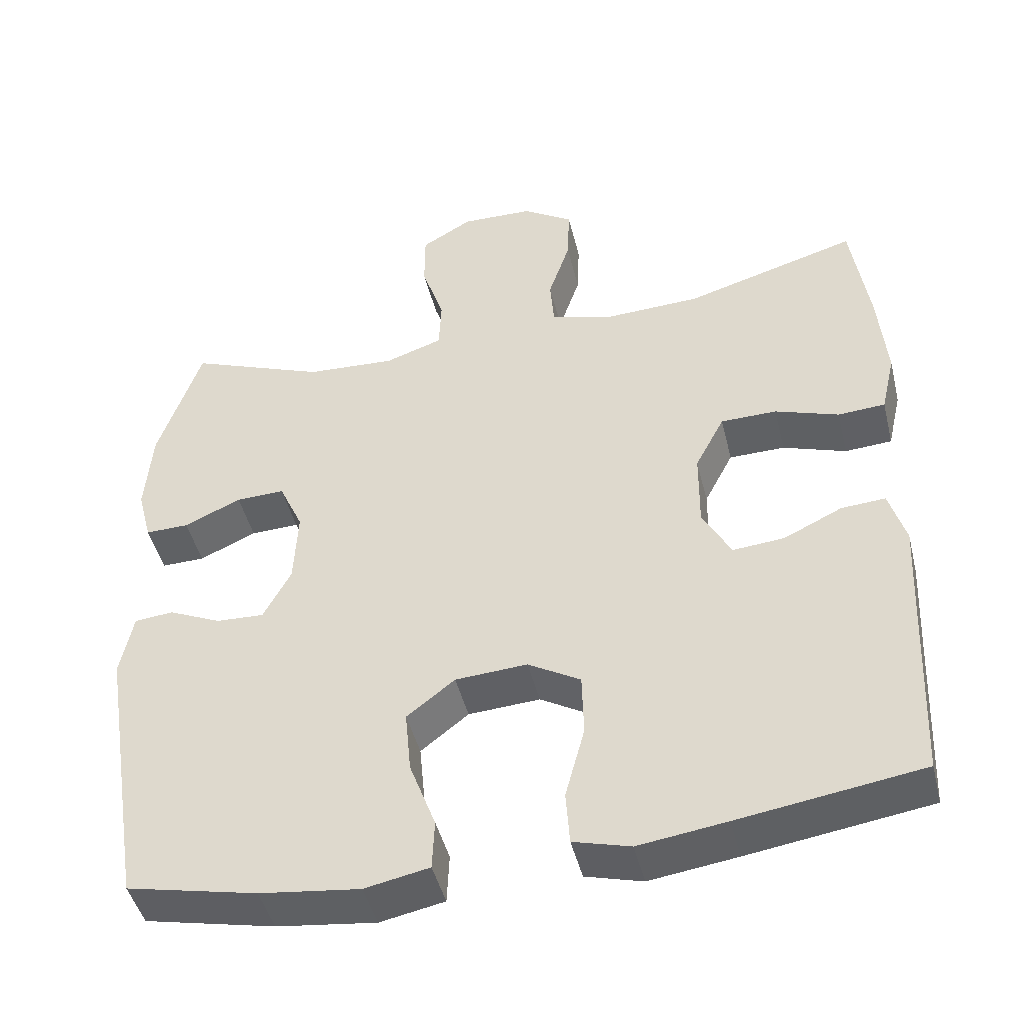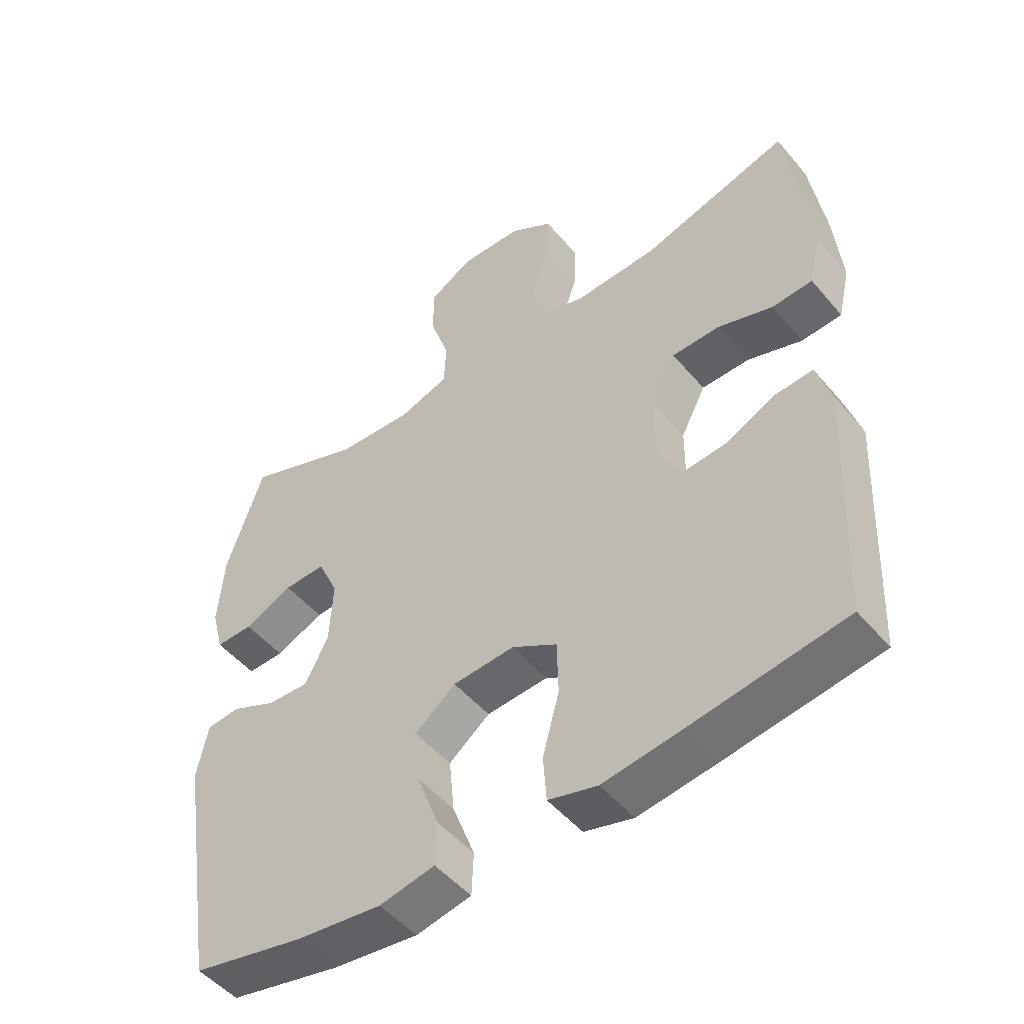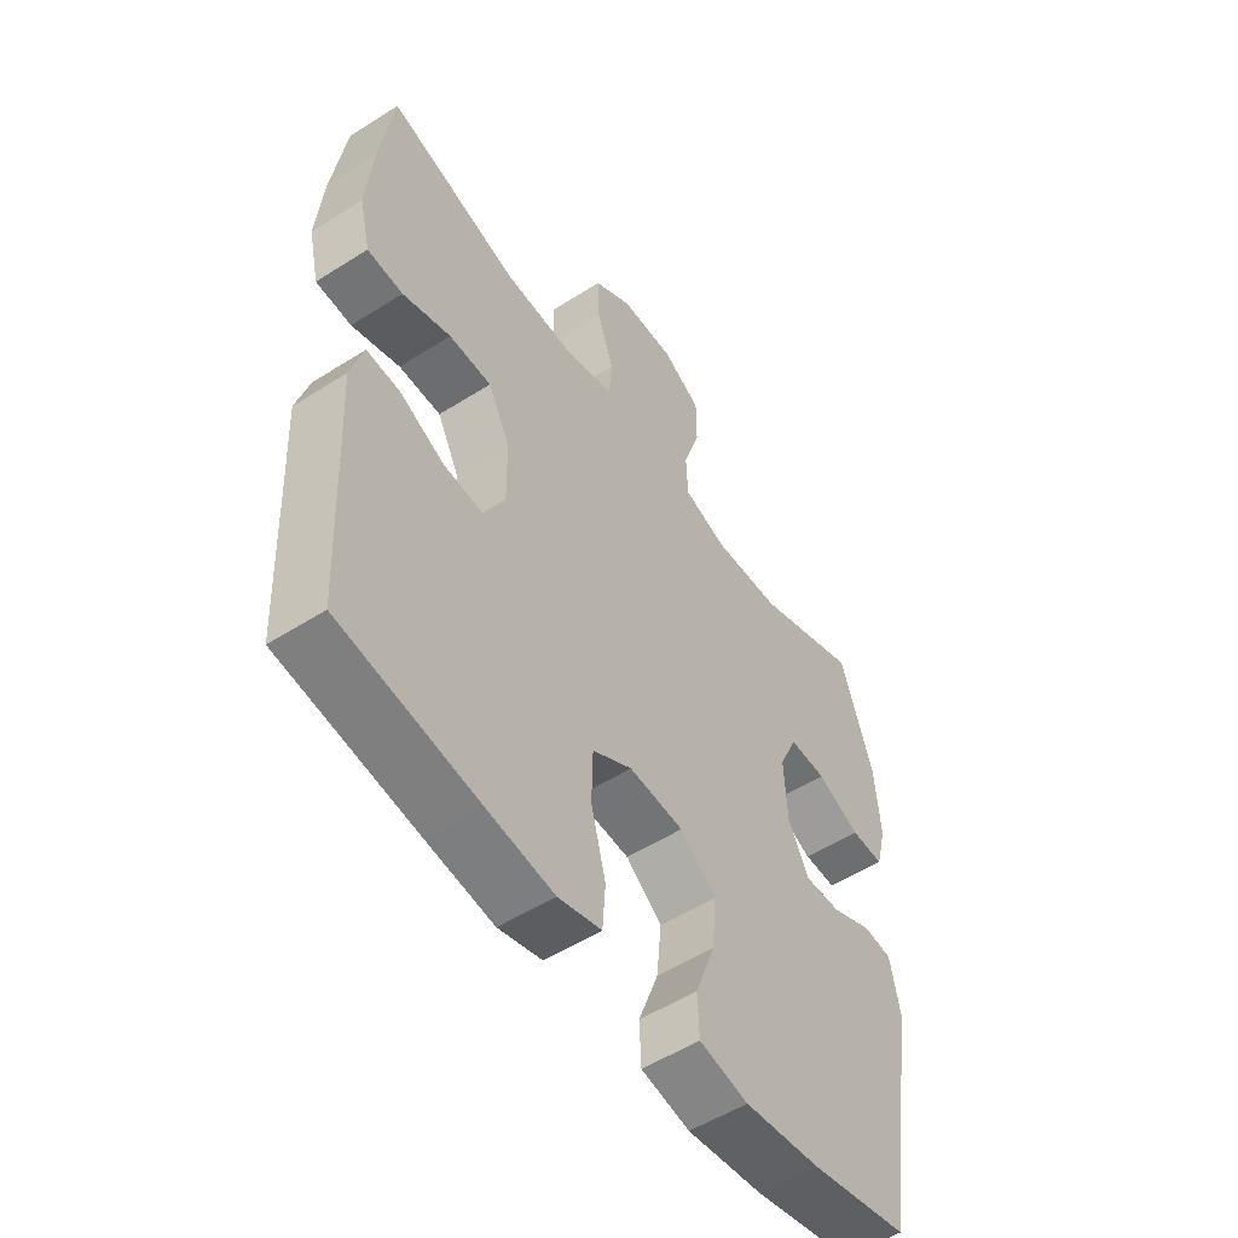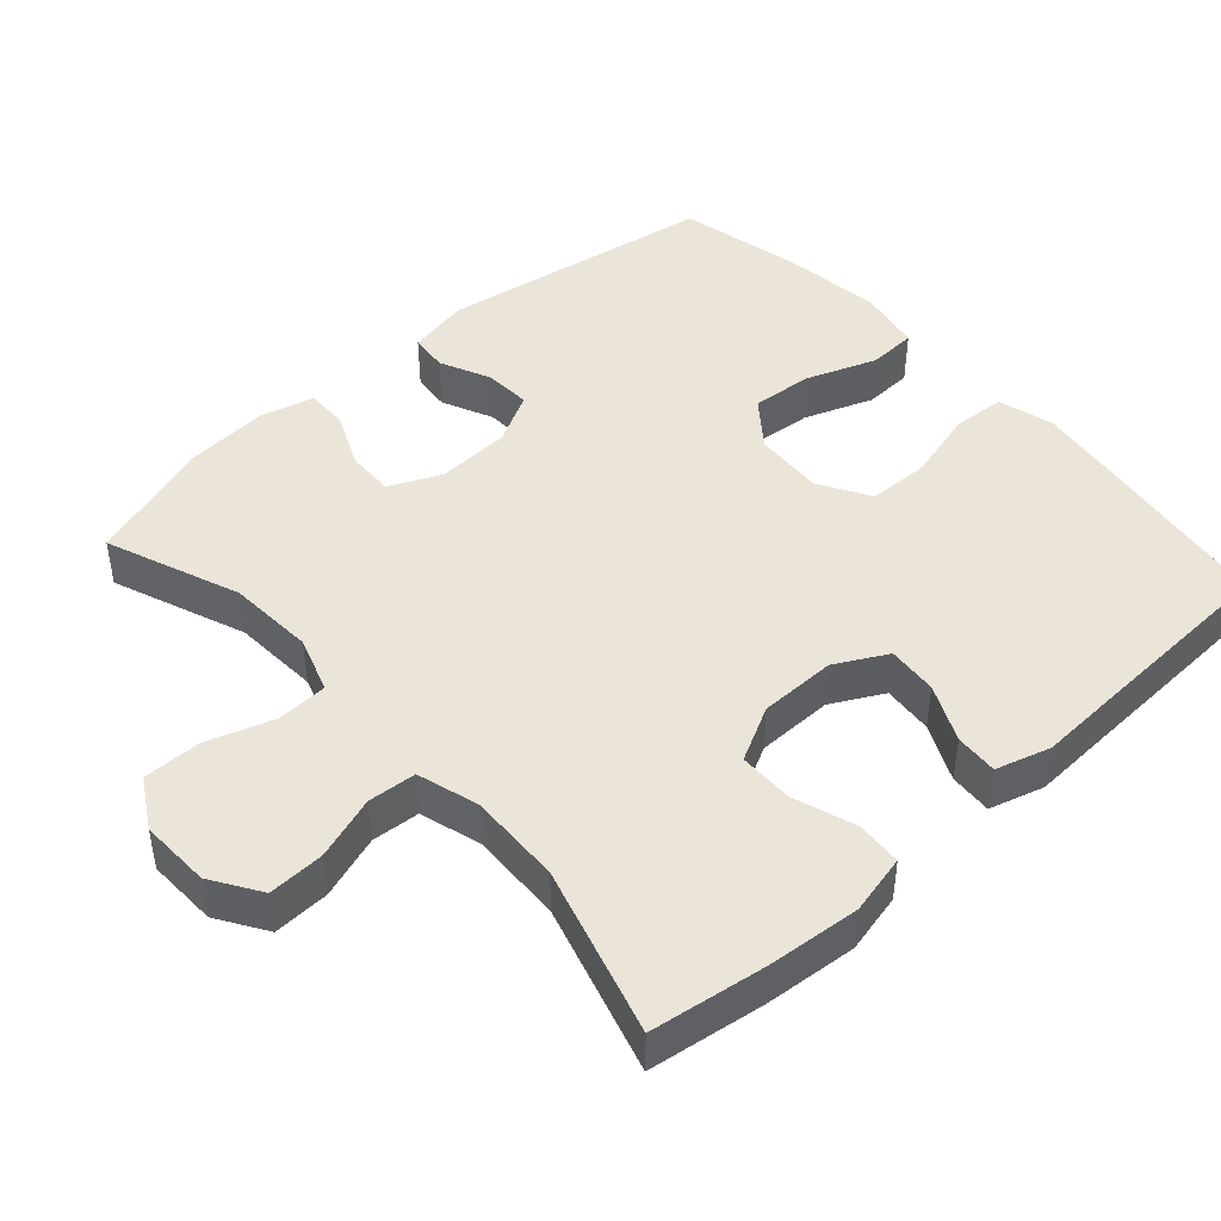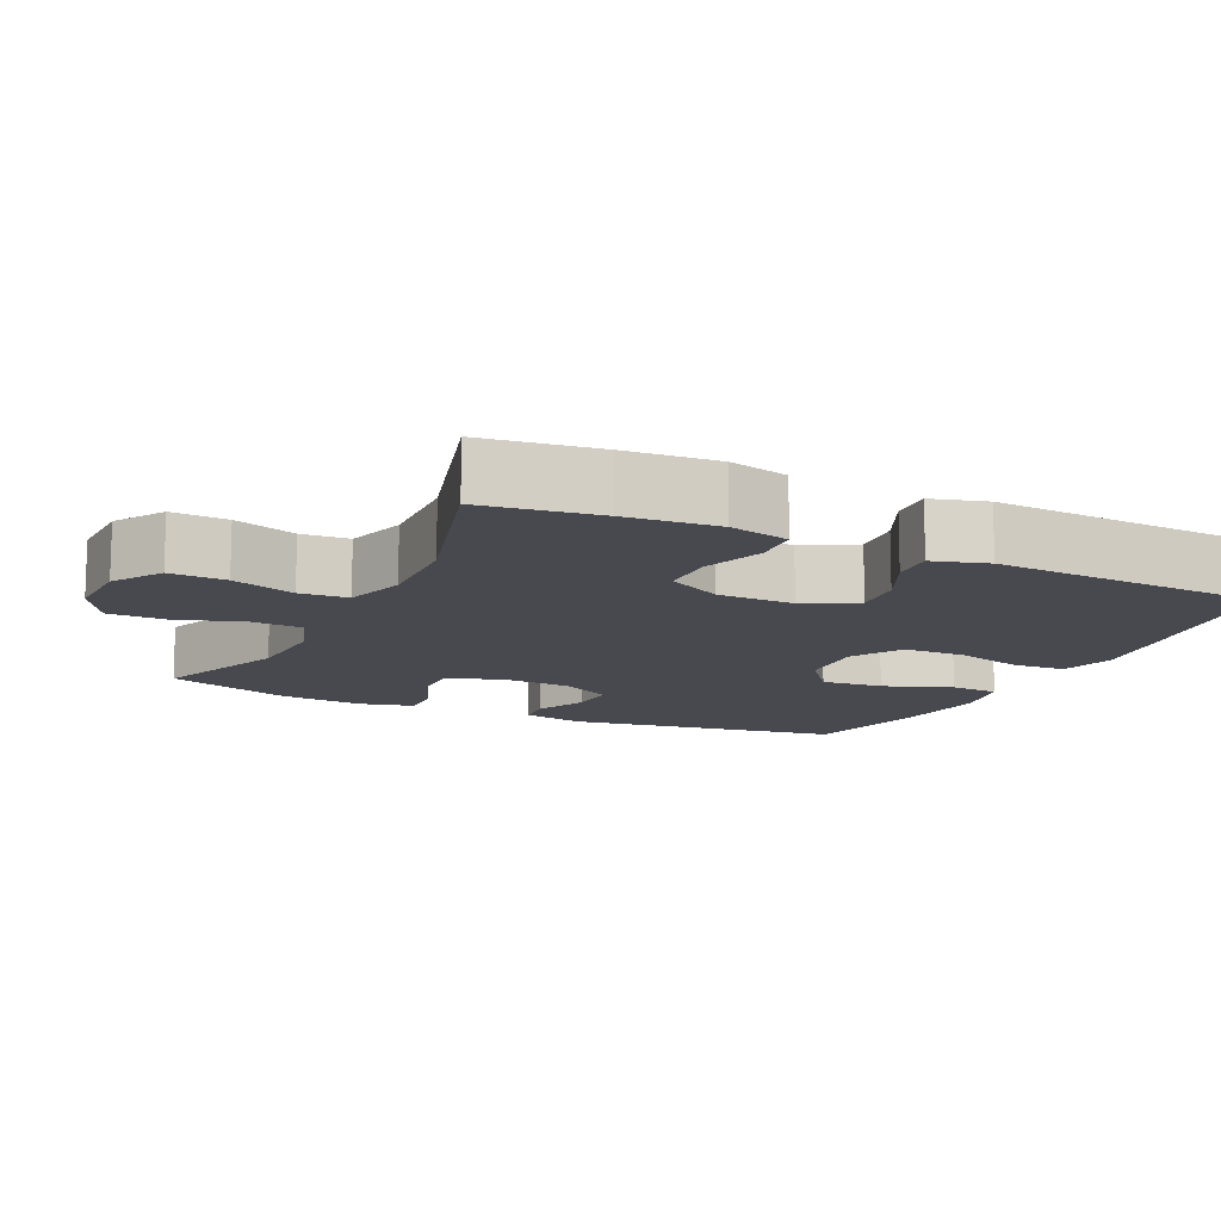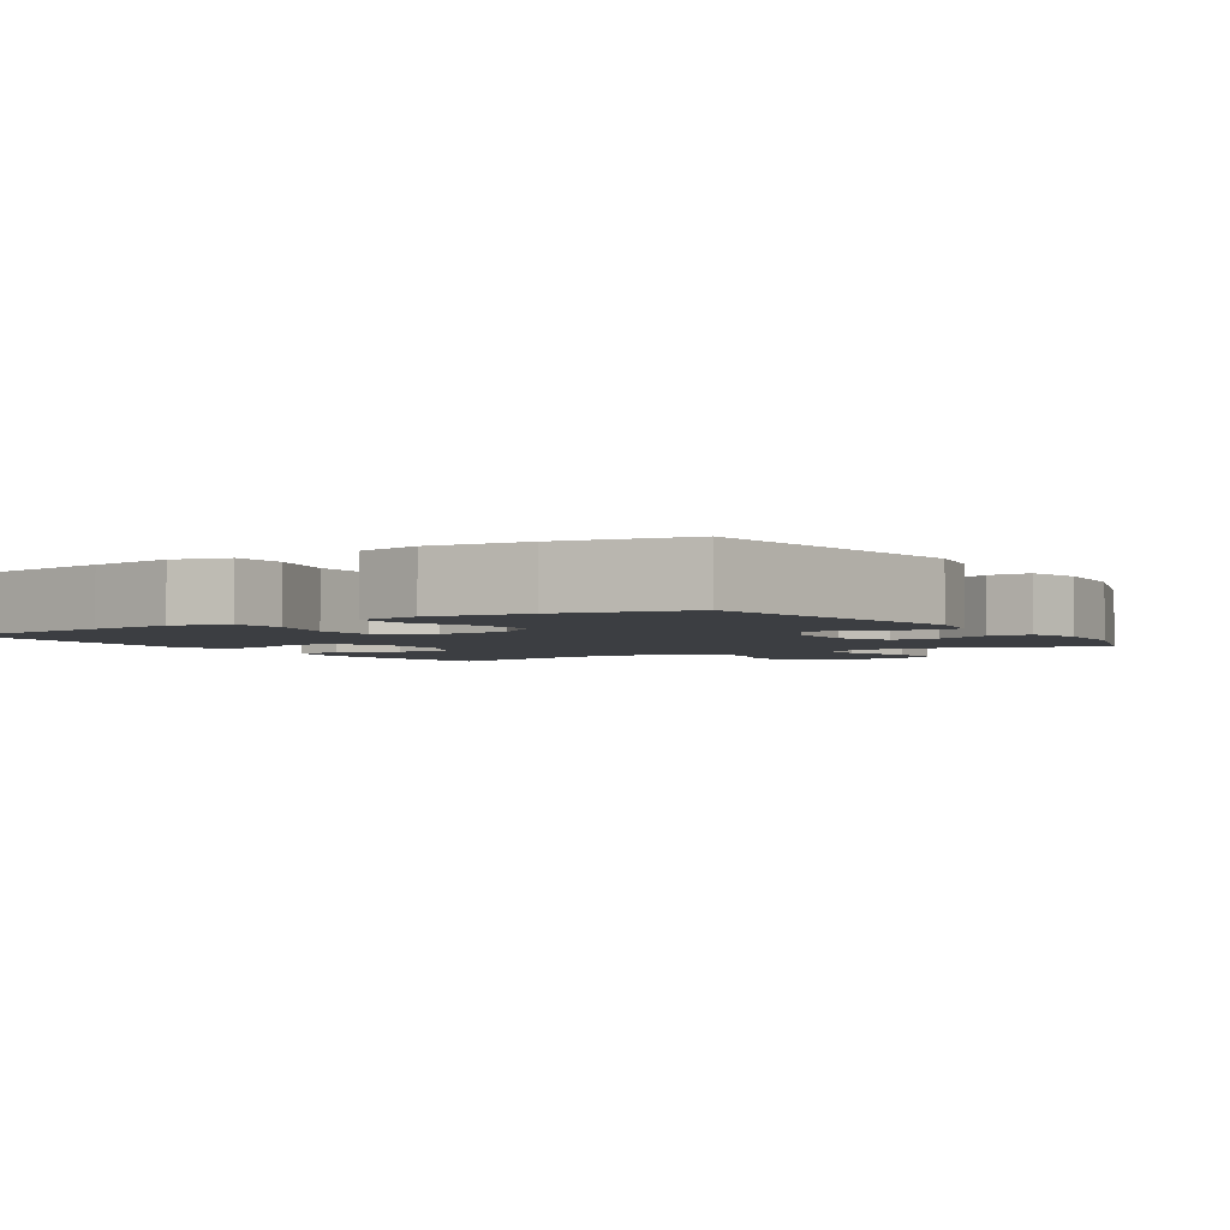
<metadata>
{"format":"obj","ext":"obj","renderer":"f3d","projection":"perspective","resolution":1024,"background":"white","views":[{"elev":-45.8,"azim":13.7,"up":"+Z"},{"elev":-50.0,"azim":38.5,"up":"+Z"},{"elev":-53.4,"azim":124.2,"up":"+Z"},{"elev":45.4,"azim":48.1,"up":"+Y"},{"elev":-12.6,"azim":64.4,"up":"+Y"},{"elev":-3.0,"azim":-147.5,"up":"+Y"}]}
</metadata>
<code>
v -0.5 0.07 0.5
v -0.317 0.07 0.429
v -0.198 0.07 0.422
v -0.121 0.07 0.448
v -0.118 0.07 0.519
v -0.148 0.07 0.61
v -0.148 0.07 0.689
v -0.08 0.07 0.729
v 0.017 0.07 0.726
v 0.084 0.07 0.683
v 0.081 0.07 0.606
v 0.052 0.07 0.519
v 0.057 0.07 0.453
v 0.141 0.07 0.428
v 0.269 0.07 0.433
v 0.5 0.07 0.5
v 0.523 0.07 0.341
v 0.534 0.07 0.215
v 0.515 0.07 0.133
v 0.452 0.07 0.129
v 0.367 0.07 0.158
v 0.292 0.07 0.157
v 0.253 0.07 0.082
v 0.252 0.07 -0.023
v 0.29 0.07 -0.094
v 0.359 0.07 -0.088
v 0.437 0.07 -0.051
v 0.496 0.07 -0.047
v 0.518 0.07 -0.122
v 0.512 0.07 -0.243
v 0.5 0.07 -0.5
v 0.257 0.07 -0.536
v 0.14 0.07 -0.552
v 0.064 0.07 -0.531
v 0.059 0.07 -0.459
v 0.085 0.07 -0.362
v 0.083 0.07 -0.277
v 0.013 0.07 -0.236
v -0.083 0.07 -0.242
v -0.147 0.07 -0.292
v -0.139 0.07 -0.377
v -0.104 0.07 -0.471
v -0.107 0.07 -0.538
v -0.193 0.07 -0.555
v -0.326 0.07 -0.538
v -0.5 0.07 -0.5
v -0.561 0.07 -0.122
v -0.544 0.07 -0.036
v -0.492 0.07 -0.031
v -0.422 0.07 -0.063
v -0.358 0.07 -0.066
v -0.321 0.07 0.004
v -0.316 0.07 0.105
v -0.348 0.07 0.176
v -0.413 0.07 0.174
v -0.489 0.07 0.14
v -0.547 0.07 0.139
v -0.566 0.07 0.212
v -0.557 0.07 0.328
v -0.5 0 0.5
v -0.317 0 0.429
v -0.198 0 0.422
v -0.121 0 0.448
v -0.118 0 0.519
v -0.148 0 0.61
v -0.148 0 0.689
v -0.08 0 0.729
v 0.017 0 0.726
v 0.084 0 0.683
v 0.081 0 0.606
v 0.052 0 0.519
v 0.057 0 0.453
v 0.141 0 0.428
v 0.269 0 0.433
v 0.5 0 0.5
v 0.523 0 0.341
v 0.534 0 0.215
v 0.515 0 0.133
v 0.452 0 0.129
v 0.367 0 0.158
v 0.292 0 0.157
v 0.253 0 0.082
v 0.252 0 -0.023
v 0.29 0 -0.094
v 0.359 0 -0.088
v 0.437 0 -0.051
v 0.496 0 -0.047
v 0.518 0 -0.122
v 0.512 0 -0.243
v 0.5 0 -0.5
v 0.257 0 -0.536
v 0.14 0 -0.552
v 0.064 0 -0.531
v 0.059 0 -0.459
v 0.085 0 -0.362
v 0.083 0 -0.277
v 0.013 0 -0.236
v -0.083 0 -0.242
v -0.147 0 -0.292
v -0.139 0 -0.377
v -0.104 0 -0.471
v -0.107 0 -0.538
v -0.193 0 -0.555
v -0.326 0 -0.538
v -0.5 0 -0.5
v -0.561 0 -0.122
v -0.544 0 -0.036
v -0.492 0 -0.031
v -0.422 0 -0.063
v -0.358 0 -0.066
v -0.321 0 0.004
v -0.316 0 0.105
v -0.348 0 0.176
v -0.413 0 0.174
v -0.489 0 0.14
v -0.547 0 0.139
v -0.566 0 0.212
v -0.557 0 0.328
f 59 1 2
f 58 59 2
f 57 58 2
f 56 57 2
f 55 56 2
f 54 55 2 3
f 53 54 3 4
f 52 53 4
f 48 49 50
f 47 48 50
f 46 47 50
f 45 46 50
f 44 45 50
f 43 44 50
f 42 43 50
f 41 42 50
f 40 41 50 51
f 39 40 51 52
f 34 35 36
f 33 34 36
f 32 33 36
f 31 32 36
f 30 31 36
f 30 36 37
f 29 30 37
f 28 29 37
f 27 28 37
f 26 27 37
f 25 26 37 38
f 19 20 21
f 18 19 21
f 17 18 21
f 16 17 21
f 15 16 21
f 14 15 21 22
f 13 14 22 23
f 10 11 12
f 9 10 12
f 8 9 12
f 7 8 12
f 6 7 12
f 5 6 12
f 4 5 12 13
f 39 52 4
f 38 39 4
f 25 38 4
f 24 25 4
f 4 13 23 24
f 61 60 118
f 61 118 117
f 61 117 116
f 61 116 115
f 61 115 114
f 62 61 114 113
f 63 62 113 112
f 63 112 111
f 109 108 107
f 109 107 106
f 109 106 105
f 109 105 104
f 109 104 103
f 109 103 102
f 109 102 101
f 109 101 100
f 110 109 100 99
f 111 110 99 98
f 95 94 93
f 95 93 92
f 95 92 91
f 95 91 90
f 95 90 89
f 96 95 89
f 96 89 88
f 96 88 87
f 96 87 86
f 96 86 85
f 97 96 85 84
f 80 79 78
f 80 78 77
f 80 77 76
f 80 76 75
f 80 75 74
f 81 80 74 73
f 82 81 73 72
f 71 70 69
f 71 69 68
f 71 68 67
f 71 67 66
f 71 66 65
f 71 65 64
f 72 71 64 63
f 63 111 98
f 63 98 97
f 63 97 84
f 63 84 83
f 83 82 72 63
f 1 60 61 2
f 2 61 62 3
f 3 62 63 4
f 4 63 64 5
f 5 64 65 6
f 6 65 66 7
f 7 66 67 8
f 8 67 68 9
f 9 68 69 10
f 10 69 70 11
f 11 70 71 12
f 12 71 72 13
f 13 72 73 14
f 14 73 74 15
f 15 74 75 16
f 16 75 76 17
f 17 76 77 18
f 18 77 78 19
f 19 78 79 20
f 20 79 80 21
f 21 80 81 22
f 22 81 82 23
f 23 82 83 24
f 24 83 84 25
f 25 84 85 26
f 26 85 86 27
f 27 86 87 28
f 28 87 88 29
f 29 88 89 30
f 30 89 90 31
f 31 90 91 32
f 32 91 92 33
f 33 92 93 34
f 34 93 94 35
f 35 94 95 36
f 36 95 96 37
f 37 96 97 38
f 38 97 98 39
f 39 98 99 40
f 40 99 100 41
f 41 100 101 42
f 42 101 102 43
f 43 102 103 44
f 44 103 104 45
f 45 104 105 46
f 46 105 106 47
f 47 106 107 48
f 48 107 108 49
f 49 108 109 50
f 50 109 110 51
f 51 110 111 52
f 52 111 112 53
f 53 112 113 54
f 54 113 114 55
f 55 114 115 56
f 56 115 116 57
f 57 116 117 58
f 58 117 118 59
f 59 118 60 1

</code>
